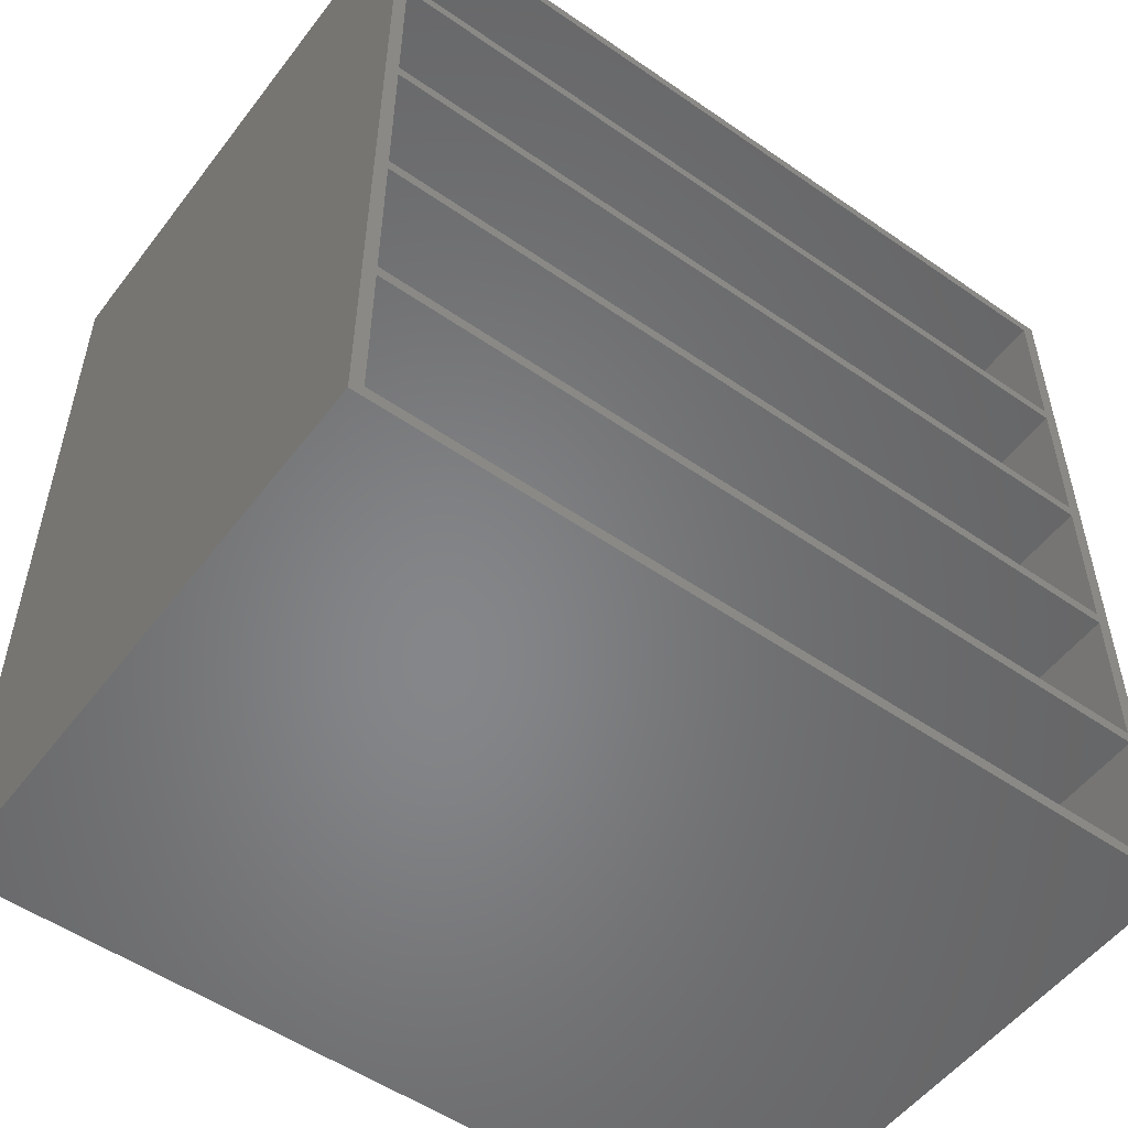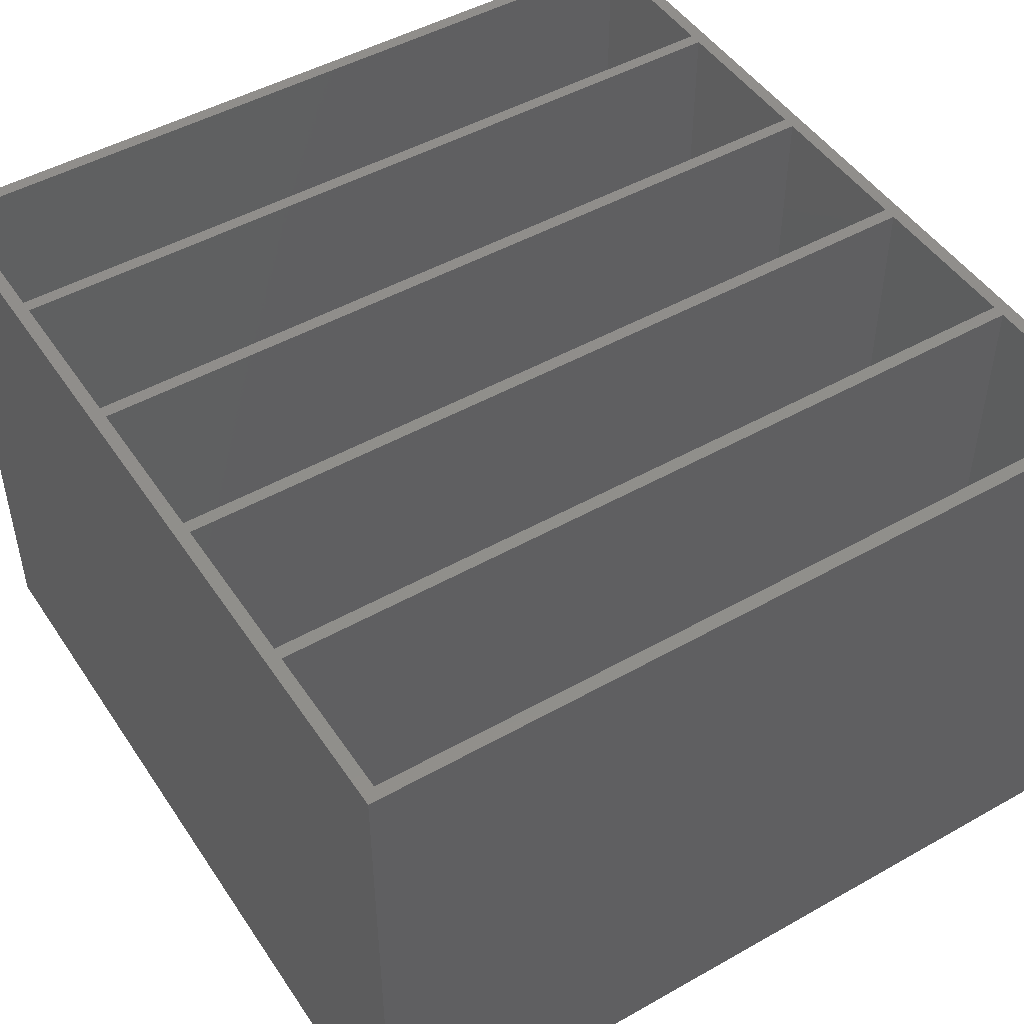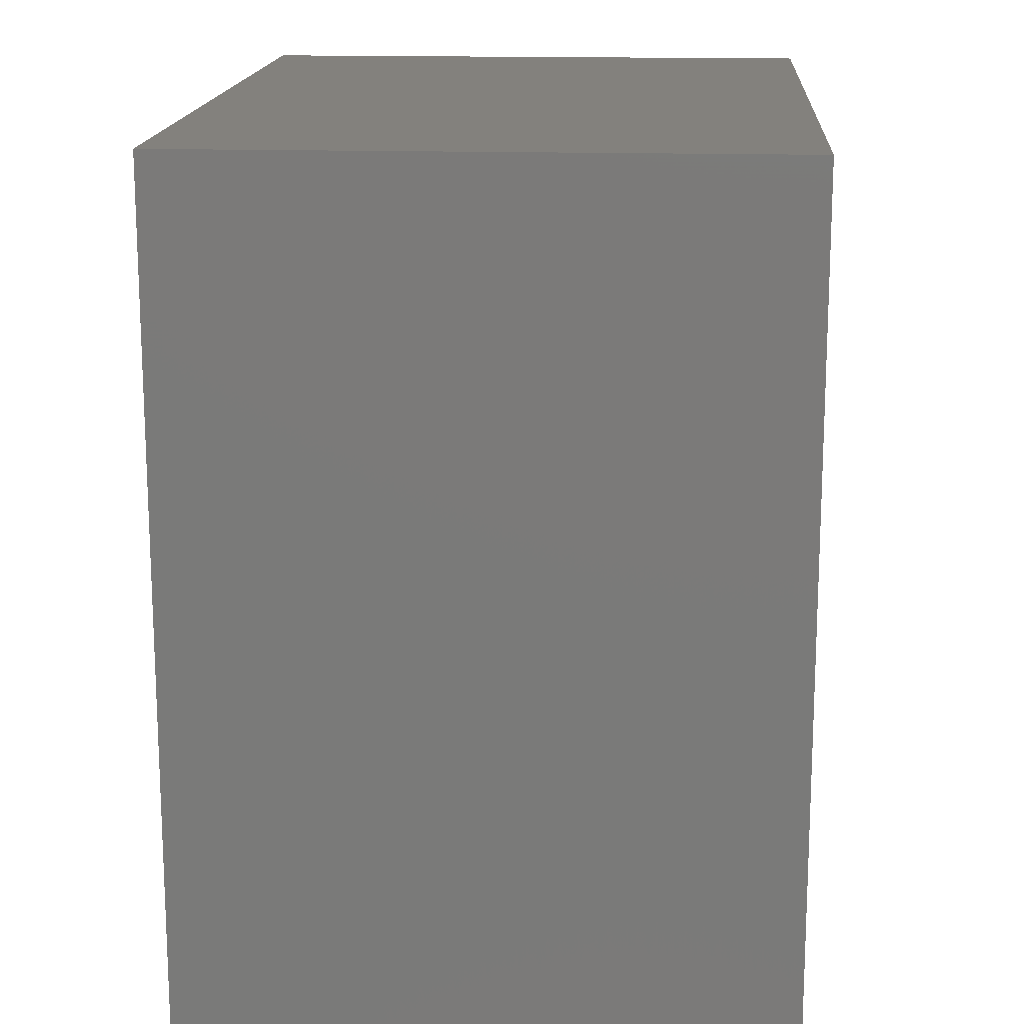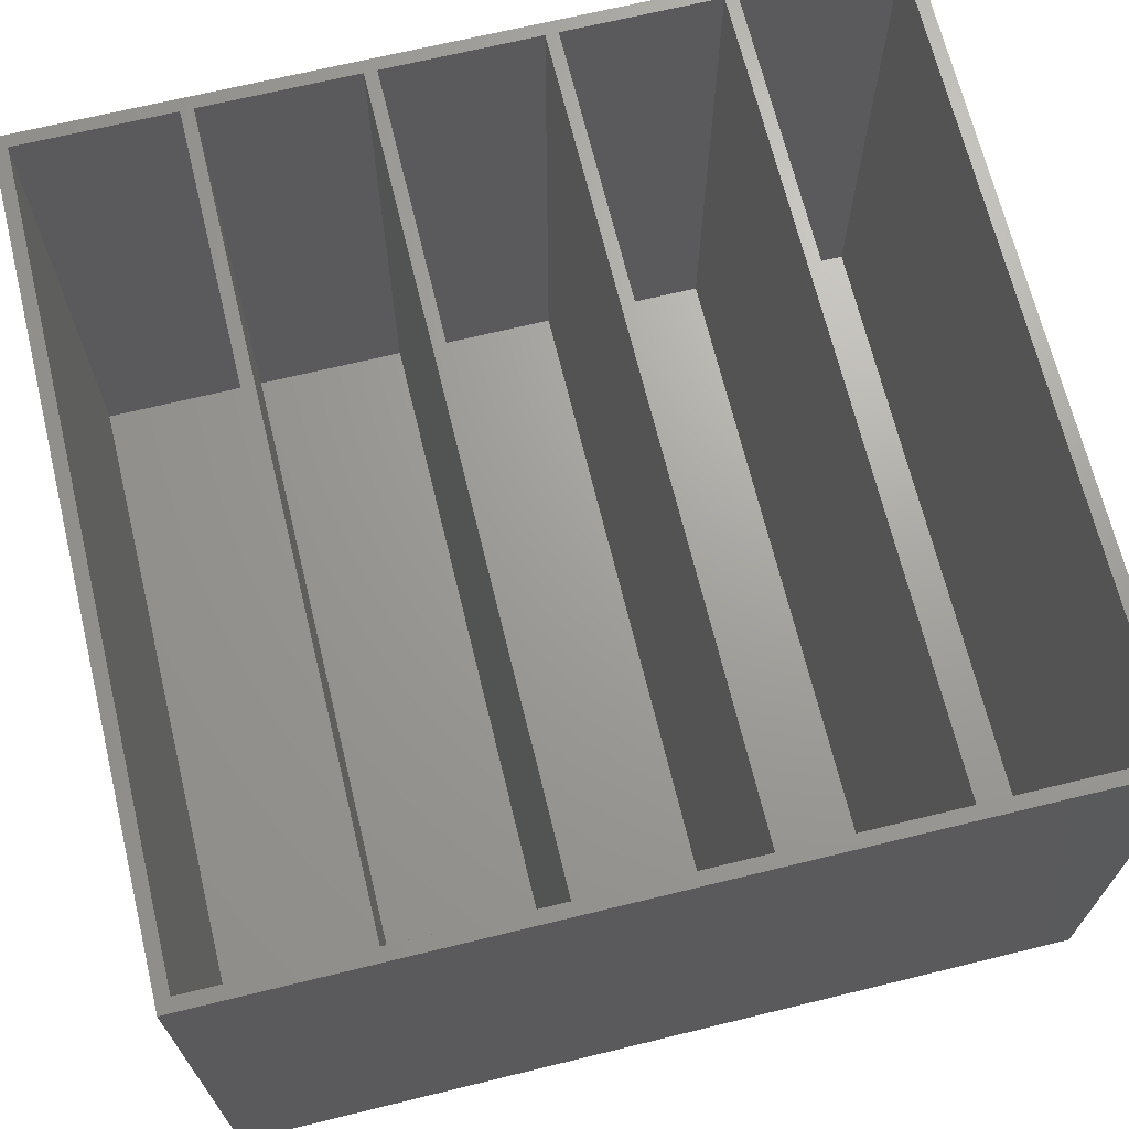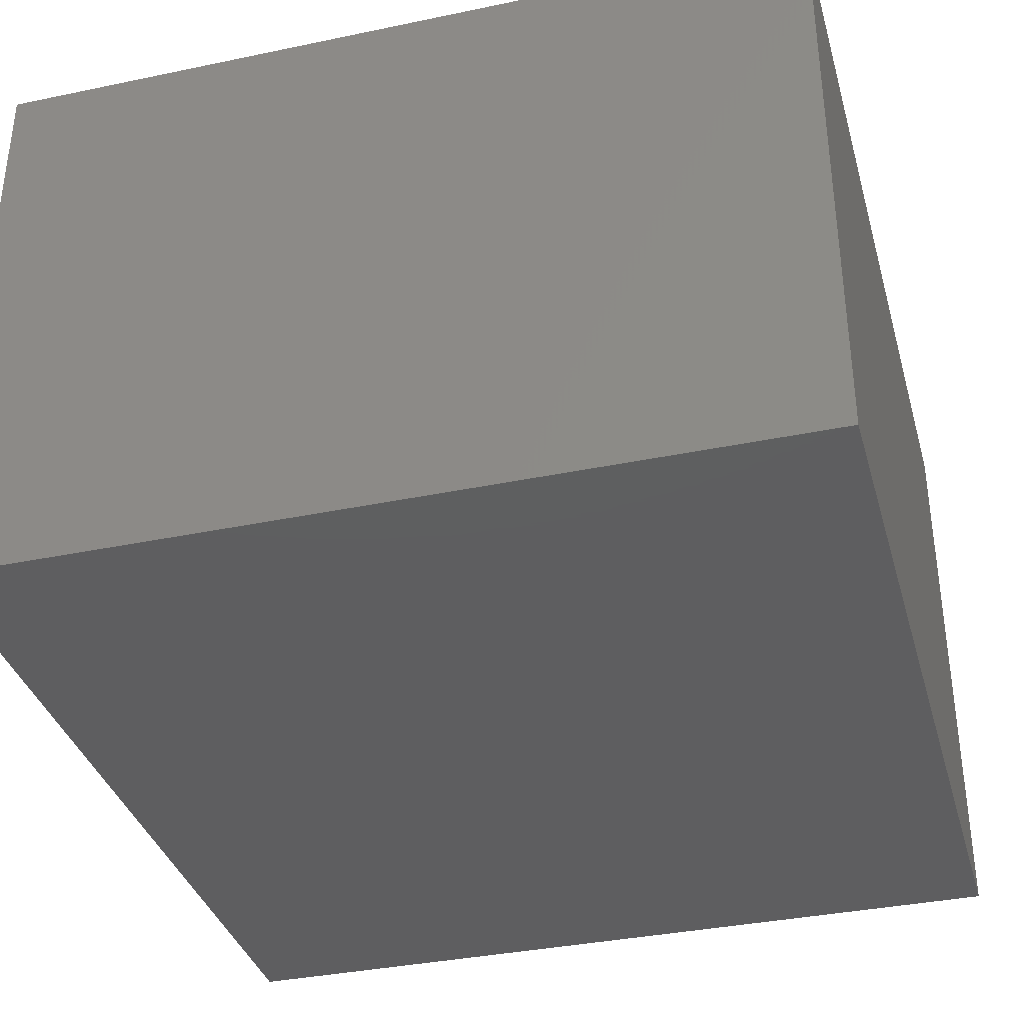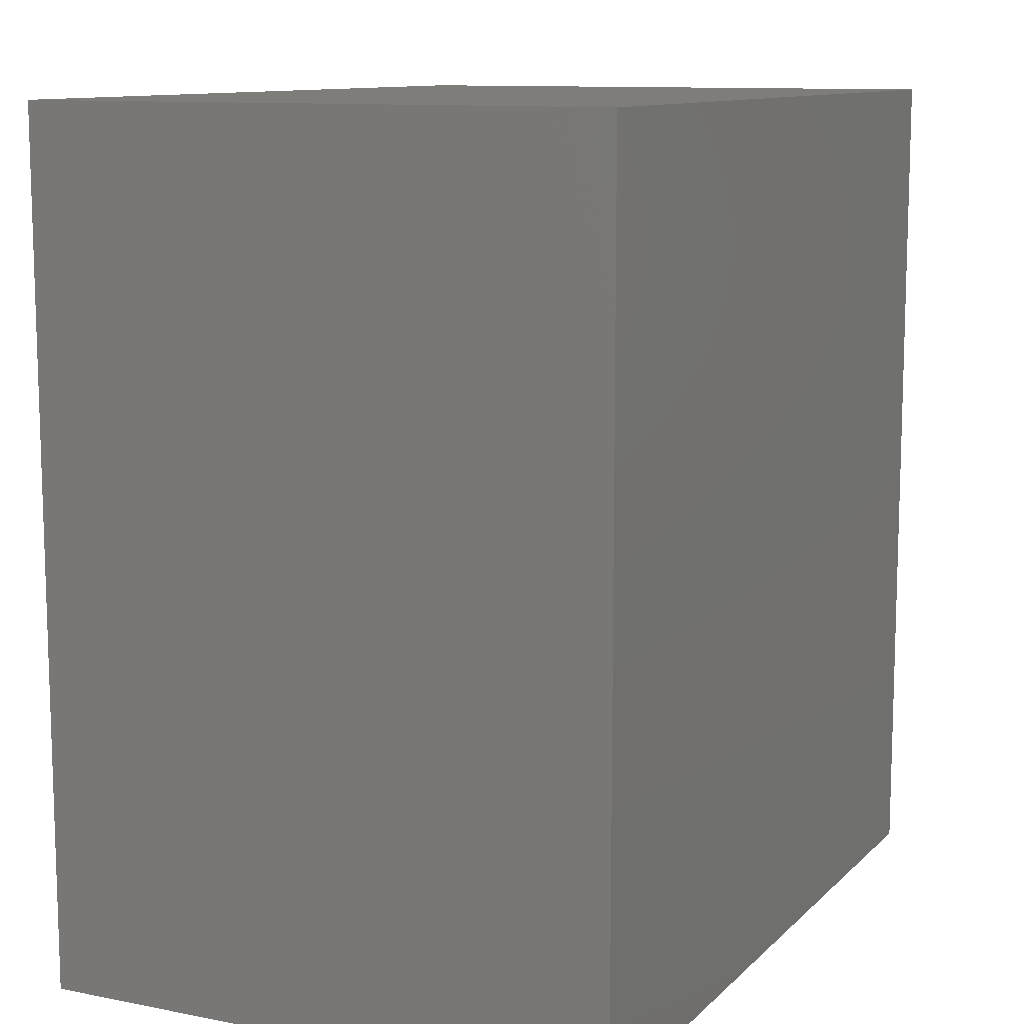
<metadata>
{"format":"stl","ext":"stl","renderer":"f3d","projection":"perspective","resolution":1024,"background":"white","views":[{"elev":-53.2,"azim":-36.5,"up":"+Y"},{"elev":48.0,"azim":147.7,"up":"+Z"},{"elev":16.0,"azim":93.7,"up":"+Y"},{"elev":68.4,"azim":-103.7,"up":"+Z"},{"elev":-36.1,"azim":15.3,"up":"+Z"},{"elev":10.9,"azim":115.9,"up":"+Y"}]}
</metadata>
<code>
# stl→obj: 49 verts, 94 faces
v 0 -2.6 60
v 1.348 -1.252 60
v 0 85.3 60
v 83.6 -2.6 60
v 82.25 -1.252 60
v 82.25 14.75 60
v 82.25 16.05 60
v 82.25 32.05 60
v 82.25 33.35 60
v 82.25 49.35 60
v 82.25 50.65 60
v 82.25 66.65 60
v 82.25 67.95 60
v 82.25 83.95 60
v 1.348 83.95 60
v 83.6 85.3 60
v 1.348 14.75 60
v 1.348 67.95 60
v 1.348 16.05 60
v 1.348 32.05 60
v 1.348 33.35 60
v 1.348 49.35 60
v 1.348 50.65 60
v 1.348 66.65 60
v 0 -2.6 0
v 0 85.3 0
v 1.348 14.75 1.3
v 1.348 -1.252 1.3
v 1.348 83.95 1.3
v 1.348 67.95 1.3
v 82.25 67.95 1.3
v 82.25 83.95 1.3
v 1.348 66.65 1.3
v 1.348 50.65 1.3
v 82.25 50.65 1.3
v 82.25 66.65 1.3
v 1.348 49.35 1.3
v 1.348 33.35 1.3
v 1.348 32.05 1.3
v 1.348 16.05 1.3
v 82.25 16.05 1.3
v 83.6 -2.6 0
v 83.6 85.3 0
v 82.25 14.75 1.3
v 82.25 33.35 1.3
v 82.25 49.35 1.3
v 82.25 32.05 1.3
v 82.25 -1.252 1.3
v 82.25 1.348 1.3
f 1 2 3
f 2 1 4
f 2 4 5
f 5 4 6
f 6 4 7
f 7 4 8
f 8 4 9
f 9 4 10
f 10 4 11
f 11 4 12
f 12 4 13
f 13 4 14
f 3 15 16
f 15 3 2
f 16 15 14
f 16 14 4
f 17 15 2
f 15 17 18
f 18 17 19
f 18 19 20
f 18 20 21
f 18 21 22
f 18 22 23
f 18 23 24
f 18 24 12
f 18 12 13
f 10 23 22
f 23 10 11
f 8 21 20
f 21 8 9
f 6 19 17
f 19 6 7
f 3 25 1
f 25 3 26
f 27 2 28
f 2 27 17
f 29 18 30
f 18 29 15
f 18 31 30
f 31 18 13
f 14 31 13
f 31 14 32
f 14 29 32
f 29 14 15
f 33 23 34
f 23 33 24
f 23 35 34
f 35 23 11
f 12 35 11
f 35 12 36
f 12 33 36
f 33 12 24
f 37 21 38
f 21 37 22
f 39 19 40
f 19 39 20
f 19 41 40
f 41 19 7
f 35 33 34
f 33 35 36
f 30 32 29
f 32 30 31
f 4 25 42
f 25 4 1
f 43 4 42
f 4 43 16
f 6 27 44
f 27 6 17
f 45 37 38
f 37 45 46
f 10 45 9
f 45 10 46
f 8 39 47
f 39 8 20
f 8 41 7
f 41 8 47
f 21 45 38
f 45 21 9
f 41 39 40
f 39 41 47
f 10 37 46
f 37 10 22
f 43 25 26
f 25 43 42
f 3 43 26
f 43 3 16
f 6 48 5
f 48 6 49
f 49 6 44
f 48 27 28
f 27 48 44
f 44 48 49
f 2 48 28
f 48 2 5

</code>
